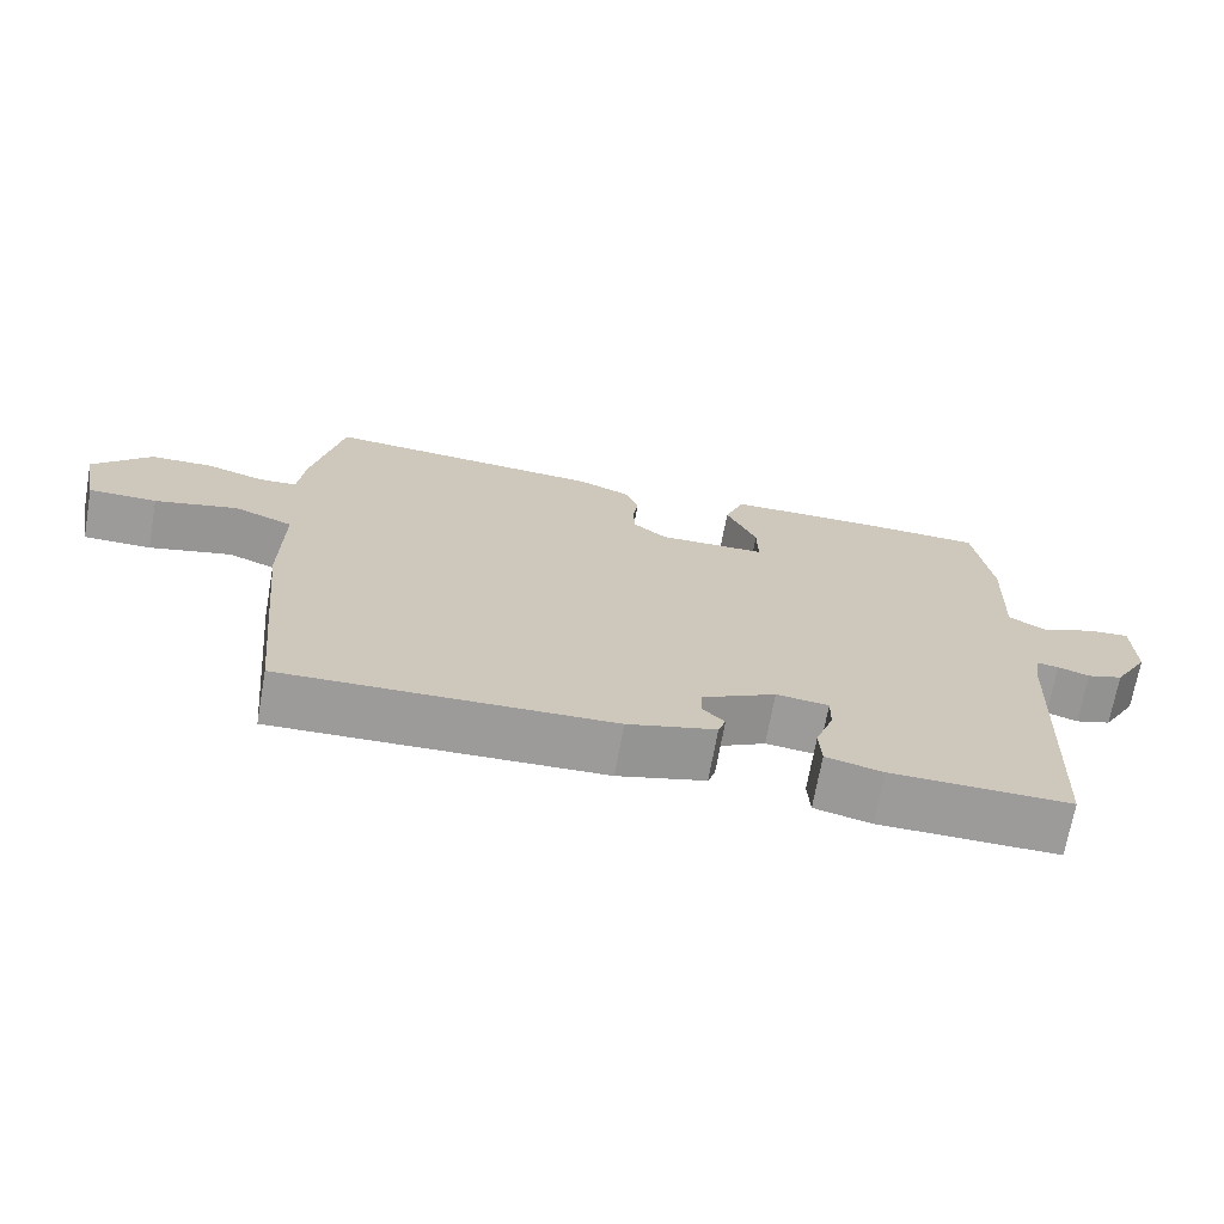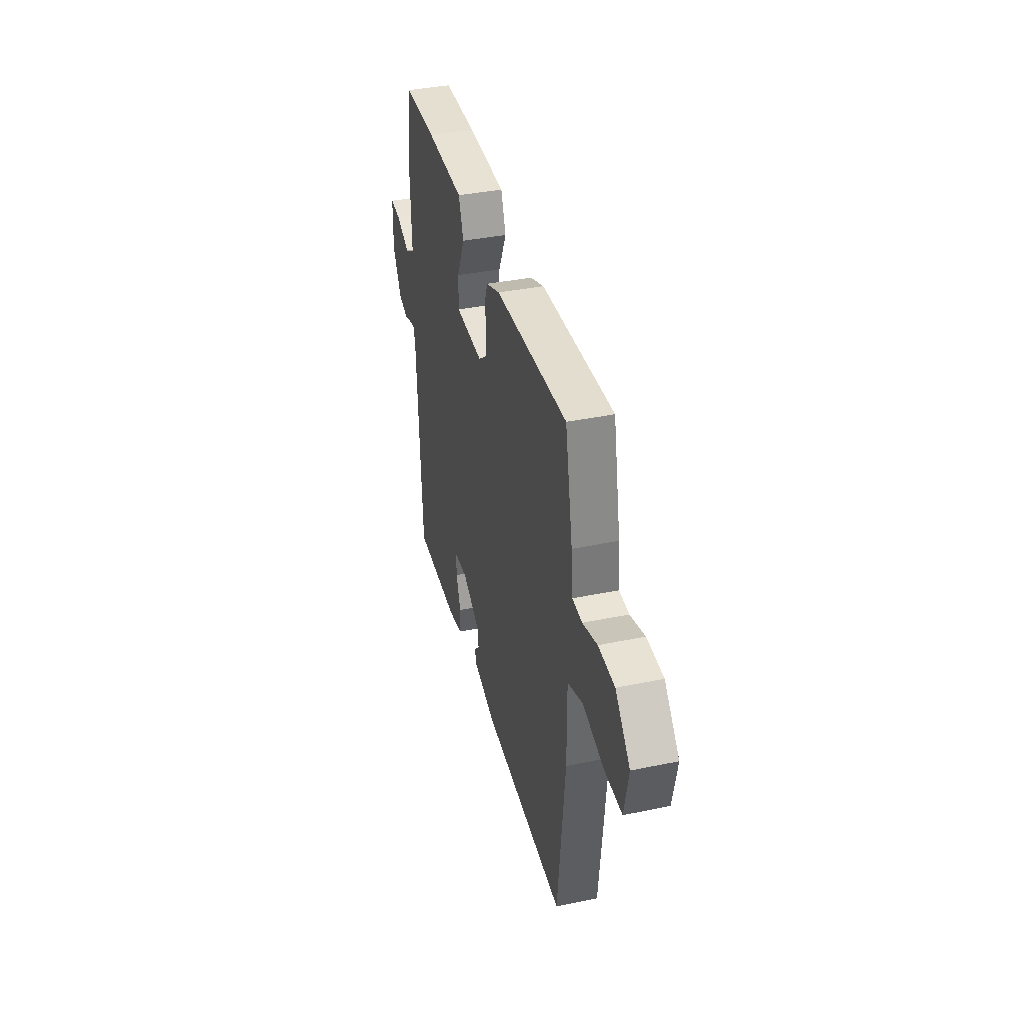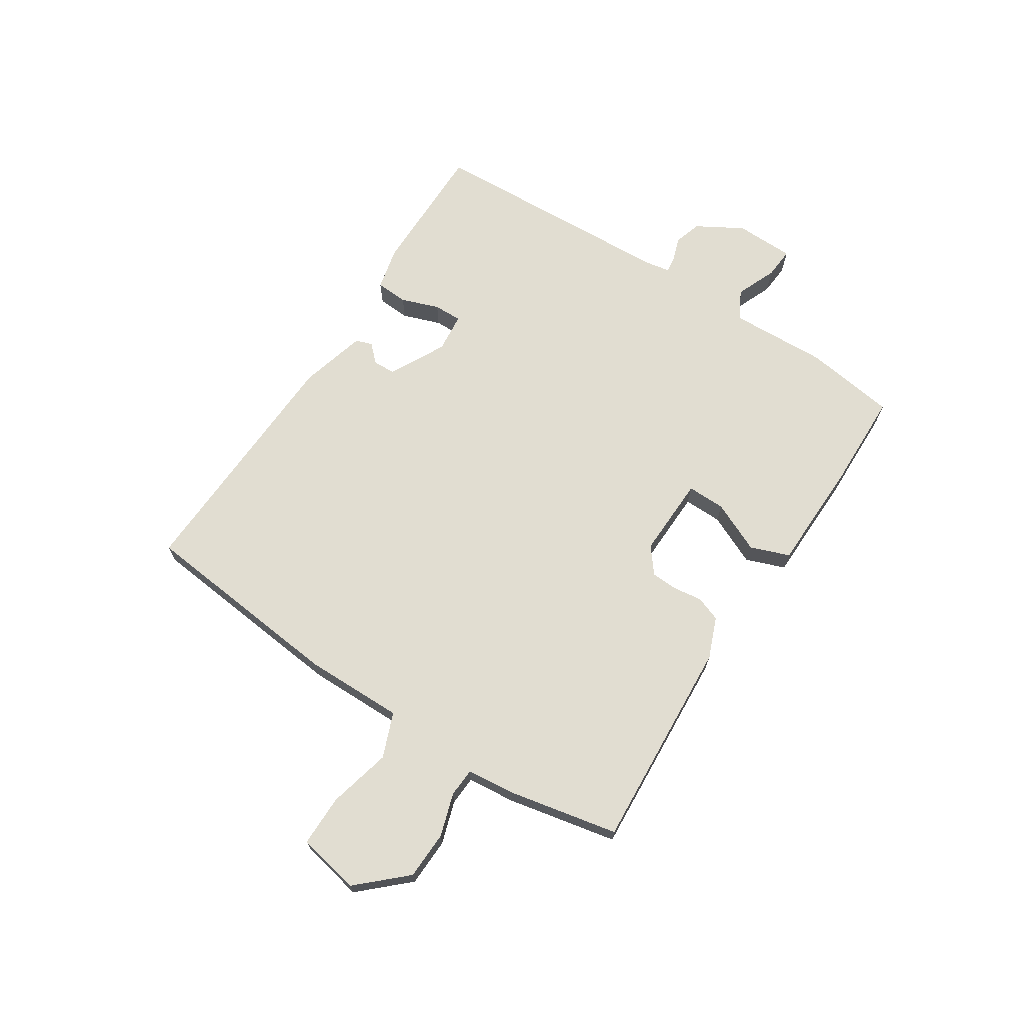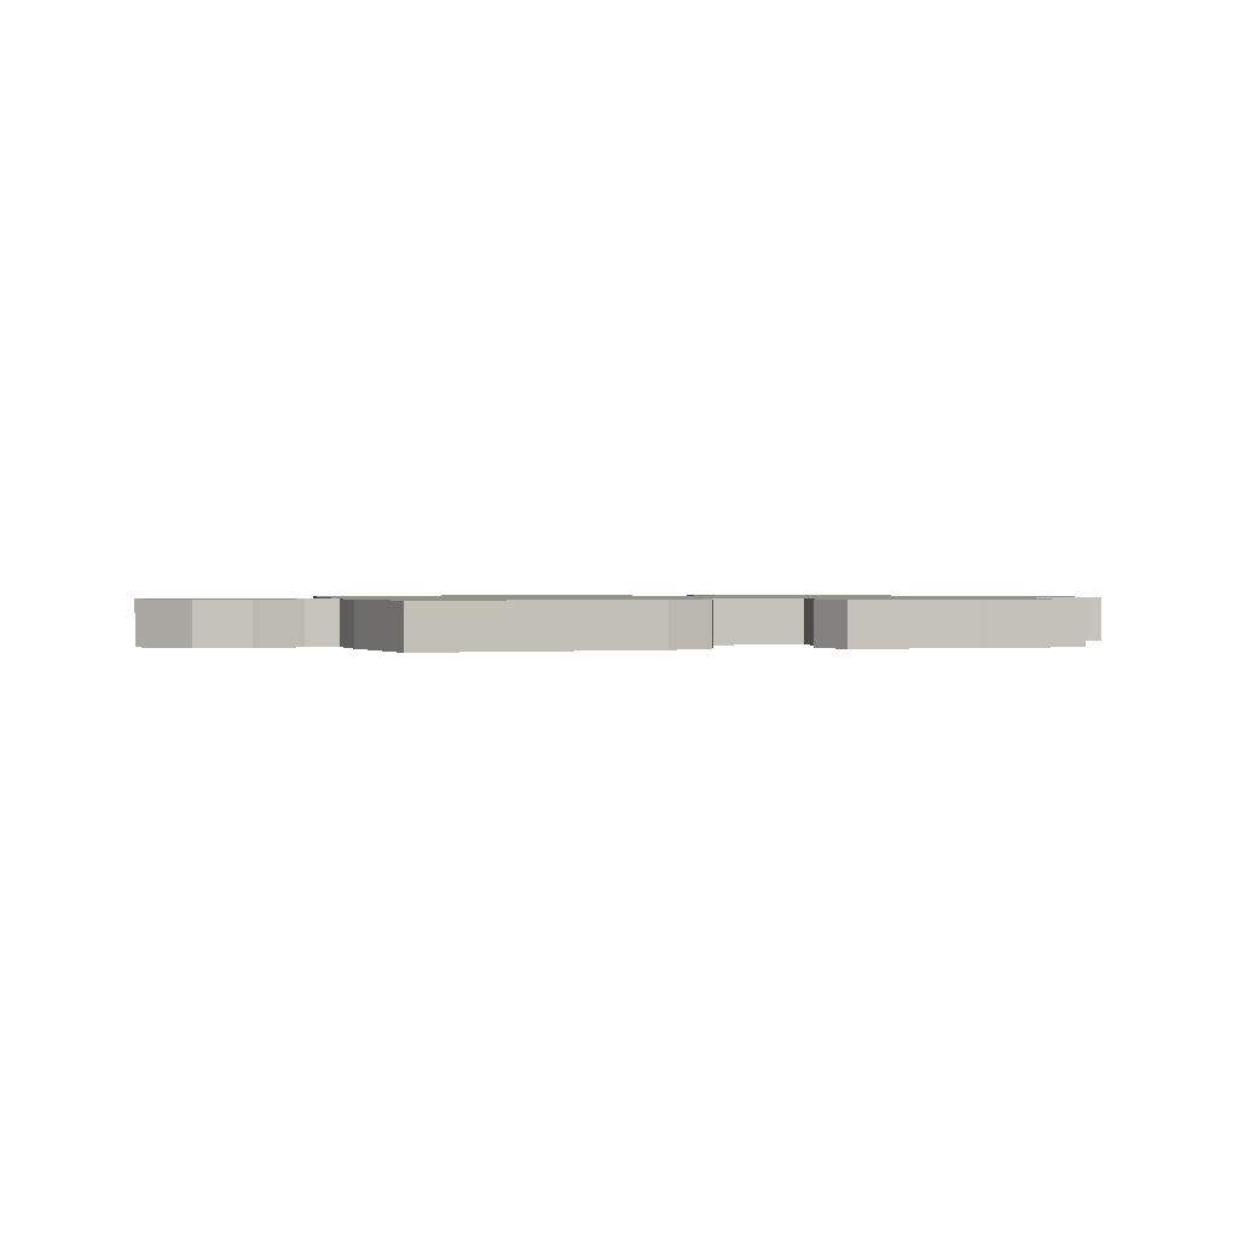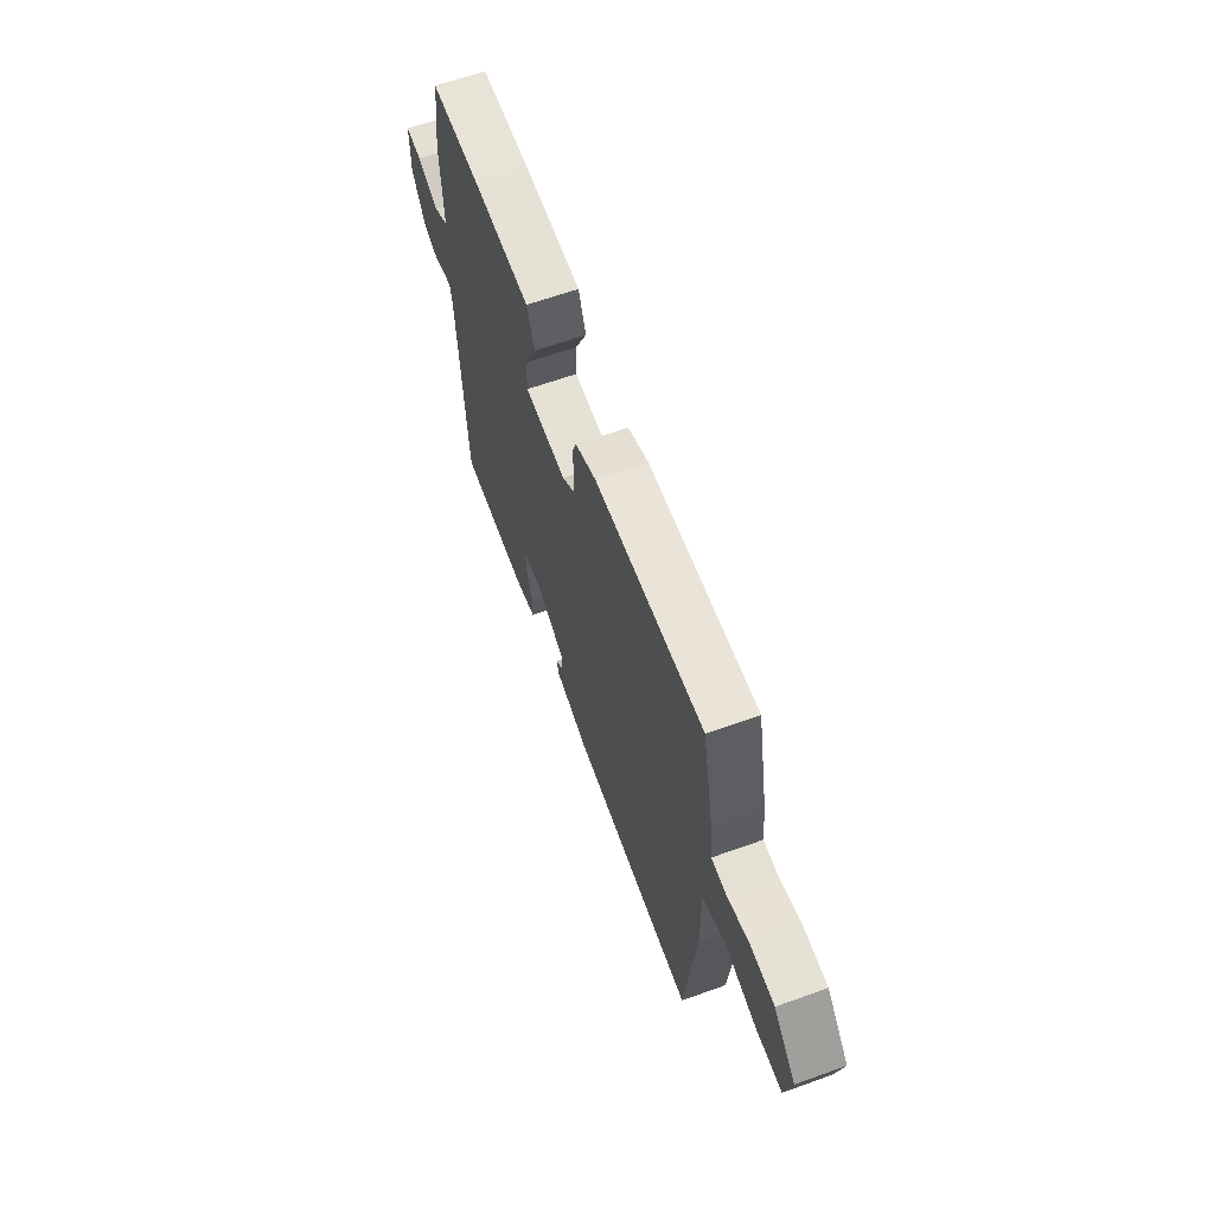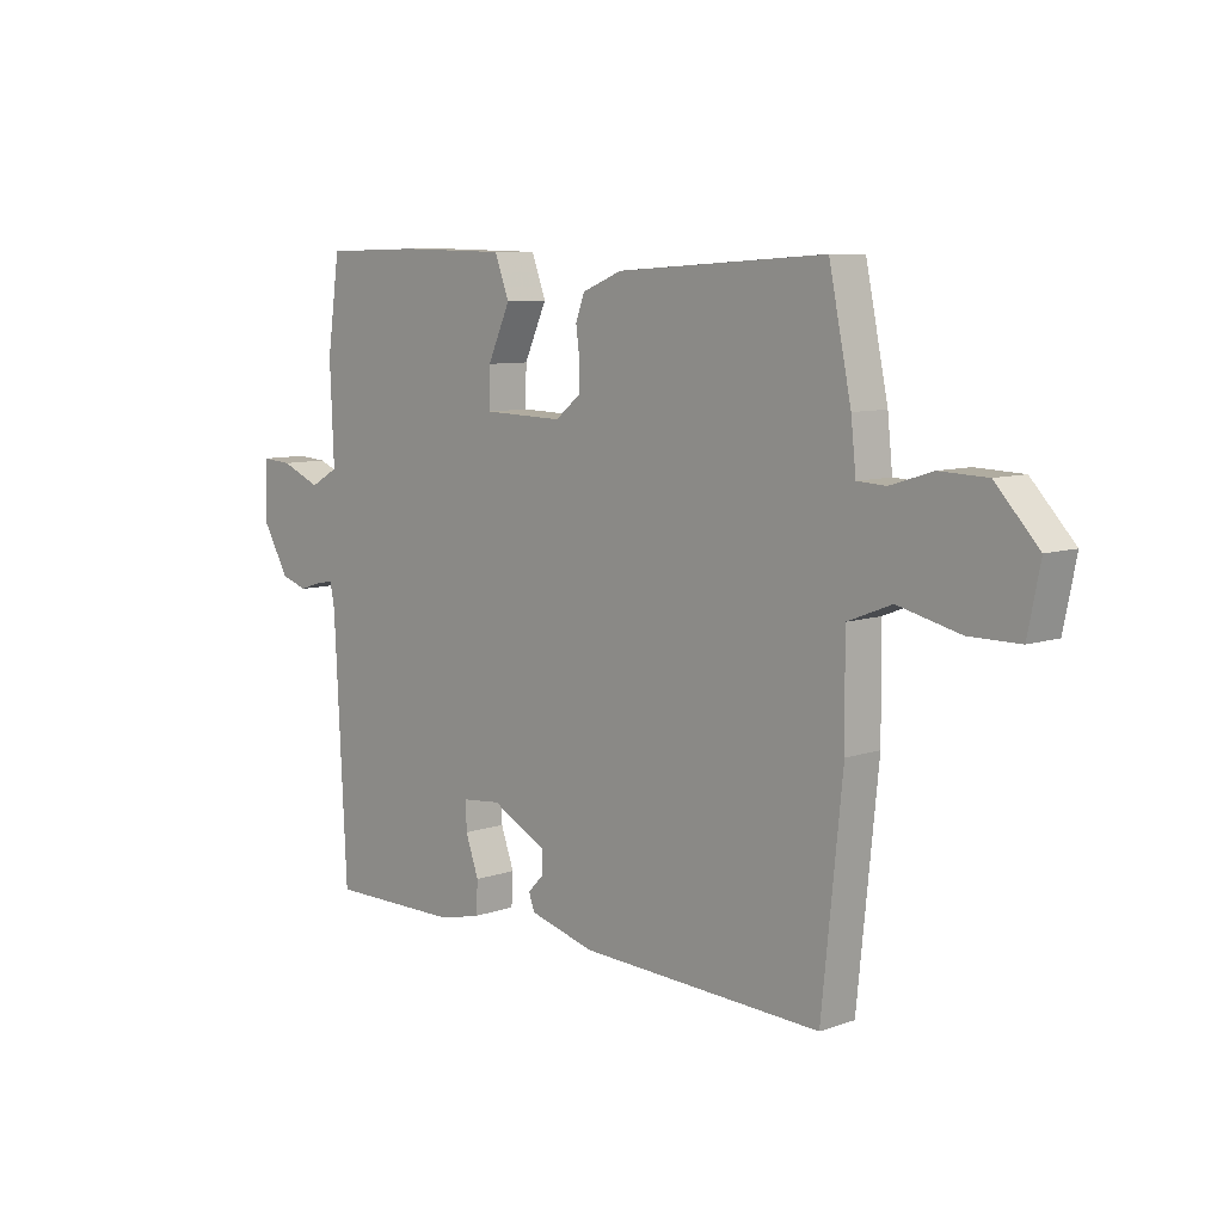
<metadata>
{"format":"obj","ext":"obj","renderer":"f3d","projection":"perspective","resolution":1024,"background":"white","views":[{"elev":-69.8,"azim":-10.1,"up":"+Z"},{"elev":38.7,"azim":-104.6,"up":"+Z"},{"elev":68.9,"azim":-57.0,"up":"+Y"},{"elev":1.0,"azim":-14.8,"up":"+Y"},{"elev":63.3,"azim":-110.0,"up":"+Z"},{"elev":8.4,"azim":-133.5,"up":"+Z"}]}
</metadata>
<code>
v 0.5 0.07 0.5
v 0.523 0.07 0.338
v 0.516 0.07 0.166
v 0.567 0.07 0.137
v 0.639 0.07 0.167
v 0.694 0.07 0.171
v 0.696 0.07 0.066
v 0.649 0.07 -0.015
v 0.601 0.07 -0.03
v 0.559 0.07 -0.016
v 0.53 0.07 -0.012
v 0.522 0.07 -0.055
v 0.5 0.07 -0.5
v 0.261 0.07 -0.499
v 0.185 0.07 -0.481
v 0.182 0.07 -0.424
v 0.206 0.07 -0.357
v 0.207 0.07 -0.307
v 0.137 0.07 -0.3
v 0.038 0.07 -0.352
v 0.037 0.07 -0.391
v 0.066 0.07 -0.421
v 0.056 0.07 -0.45
v -0.062 0.07 -0.482
v -0.5 0.07 -0.5
v -0.537 0.07 -0.132
v -0.535 0.07 0.042
v -0.614 0.07 0.073
v -0.725 0.07 0.046
v -0.816 0.07 0.046
v -0.838 0.07 0.156
v -0.761 0.07 0.239
v -0.676 0.07 0.242
v -0.6 0.07 0.218
v -0.549 0.07 0.221
v -0.54 0.07 0.306
v -0.5 0.07 0.5
v -0.125 0.07 0.476
v -0.053 0.07 0.447
v -0.037 0.07 0.403
v -0.044 0.07 0.352
v -0.042 0.07 0.305
v 0.003 0.07 0.269
v 0.147 0.07 0.273
v 0.146 0.07 0.341
v 0.105 0.07 0.431
v 0.131 0.07 0.5
v 0.328 0.07 0.504
v 0.5 0 0.5
v 0.523 0 0.338
v 0.516 0 0.166
v 0.567 0 0.137
v 0.639 0 0.167
v 0.694 0 0.171
v 0.696 0 0.066
v 0.649 0 -0.015
v 0.601 0 -0.03
v 0.559 0 -0.016
v 0.53 0 -0.012
v 0.522 0 -0.055
v 0.5 0 -0.5
v 0.261 0 -0.499
v 0.185 0 -0.481
v 0.182 0 -0.424
v 0.206 0 -0.357
v 0.207 0 -0.307
v 0.137 0 -0.3
v 0.038 0 -0.352
v 0.037 0 -0.391
v 0.066 0 -0.421
v 0.056 0 -0.45
v -0.062 0 -0.482
v -0.5 0 -0.5
v -0.537 0 -0.132
v -0.535 0 0.042
v -0.614 0 0.073
v -0.725 0 0.046
v -0.816 0 0.046
v -0.838 0 0.156
v -0.761 0 0.239
v -0.676 0 0.242
v -0.6 0 0.218
v -0.549 0 0.221
v -0.54 0 0.306
v -0.5 0 0.5
v -0.125 0 0.476
v -0.053 0 0.447
v -0.037 0 0.403
v -0.044 0 0.352
v -0.042 0 0.305
v 0.003 0 0.269
v 0.147 0 0.273
v 0.146 0 0.341
v 0.105 0 0.431
v 0.131 0 0.5
v 0.328 0 0.504
f 1 2 3
f 48 1 3
f 47 48 3
f 46 47 3
f 45 46 3
f 44 45 3 4
f 43 44 4
f 39 40 41
f 38 39 41
f 37 38 41
f 36 37 41
f 35 36 41
f 35 41 42
f 32 33 34
f 31 32 34
f 30 31 34
f 29 30 34
f 28 29 34
f 27 28 34 35
f 25 26 27
f 24 25 27
f 23 24 27
f 22 23 27
f 21 22 27
f 35 42 43
f 27 35 43
f 21 27 43
f 20 21 43
f 15 16 17
f 14 15 17
f 13 14 17
f 12 13 17
f 11 12 17 18
f 8 9 10
f 7 8 10
f 6 7 10
f 5 6 10
f 4 5 10
f 4 10 11
f 43 4 11
f 20 43 11
f 19 20 11
f 11 18 19
f 51 50 49
f 51 49 96
f 51 96 95
f 51 95 94
f 51 94 93
f 52 51 93 92
f 52 92 91
f 89 88 87
f 89 87 86
f 89 86 85
f 89 85 84
f 89 84 83
f 90 89 83
f 82 81 80
f 82 80 79
f 82 79 78
f 82 78 77
f 82 77 76
f 83 82 76 75
f 75 74 73
f 75 73 72
f 75 72 71
f 75 71 70
f 75 70 69
f 91 90 83
f 91 83 75
f 91 75 69
f 91 69 68
f 65 64 63
f 65 63 62
f 65 62 61
f 65 61 60
f 66 65 60 59
f 58 57 56
f 58 56 55
f 58 55 54
f 58 54 53
f 58 53 52
f 59 58 52
f 59 52 91
f 59 91 68
f 59 68 67
f 67 66 59
f 1 49 50 2
f 2 50 51 3
f 3 51 52 4
f 4 52 53 5
f 5 53 54 6
f 6 54 55 7
f 7 55 56 8
f 8 56 57 9
f 9 57 58 10
f 10 58 59 11
f 11 59 60 12
f 12 60 61 13
f 13 61 62 14
f 14 62 63 15
f 15 63 64 16
f 16 64 65 17
f 17 65 66 18
f 18 66 67 19
f 19 67 68 20
f 20 68 69 21
f 21 69 70 22
f 22 70 71 23
f 23 71 72 24
f 24 72 73 25
f 25 73 74 26
f 26 74 75 27
f 27 75 76 28
f 28 76 77 29
f 29 77 78 30
f 30 78 79 31
f 31 79 80 32
f 32 80 81 33
f 33 81 82 34
f 34 82 83 35
f 35 83 84 36
f 36 84 85 37
f 37 85 86 38
f 38 86 87 39
f 39 87 88 40
f 40 88 89 41
f 41 89 90 42
f 42 90 91 43
f 43 91 92 44
f 44 92 93 45
f 45 93 94 46
f 46 94 95 47
f 47 95 96 48
f 48 96 49 1

</code>
